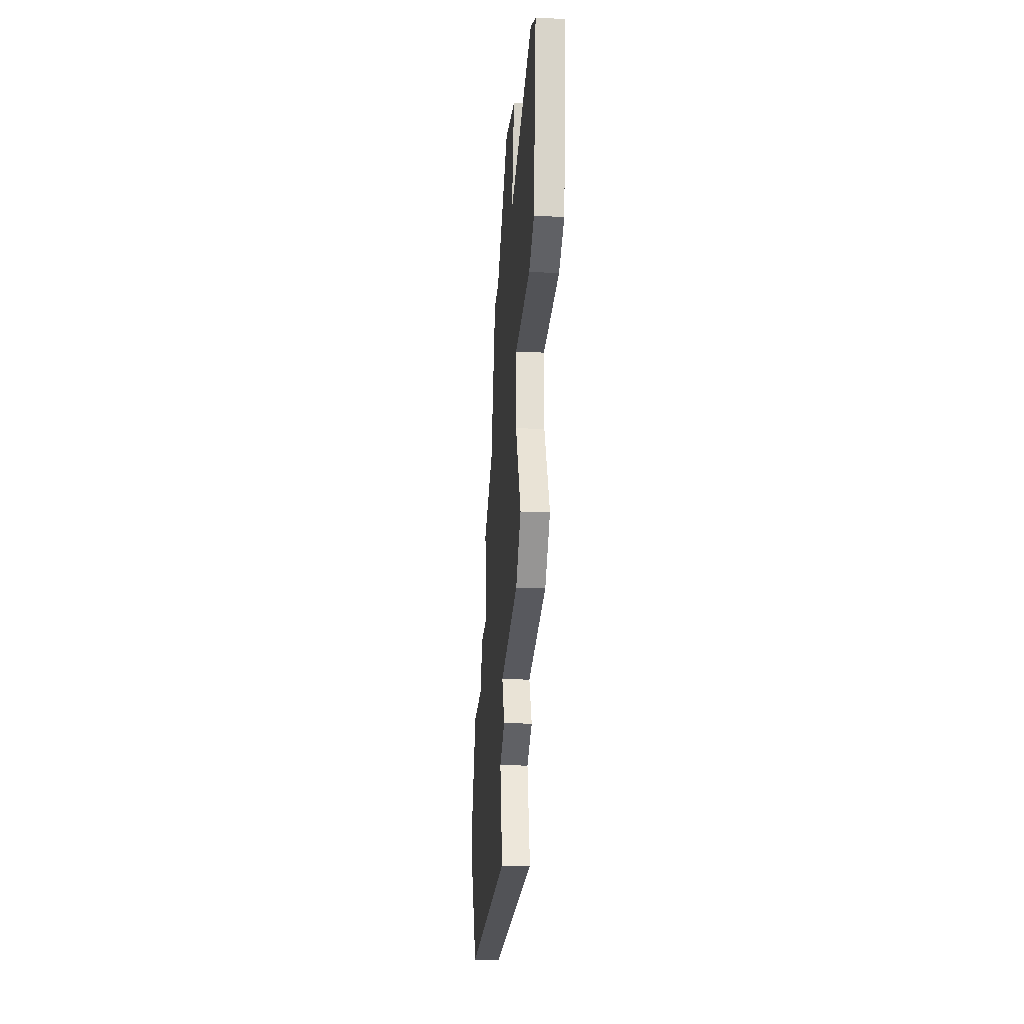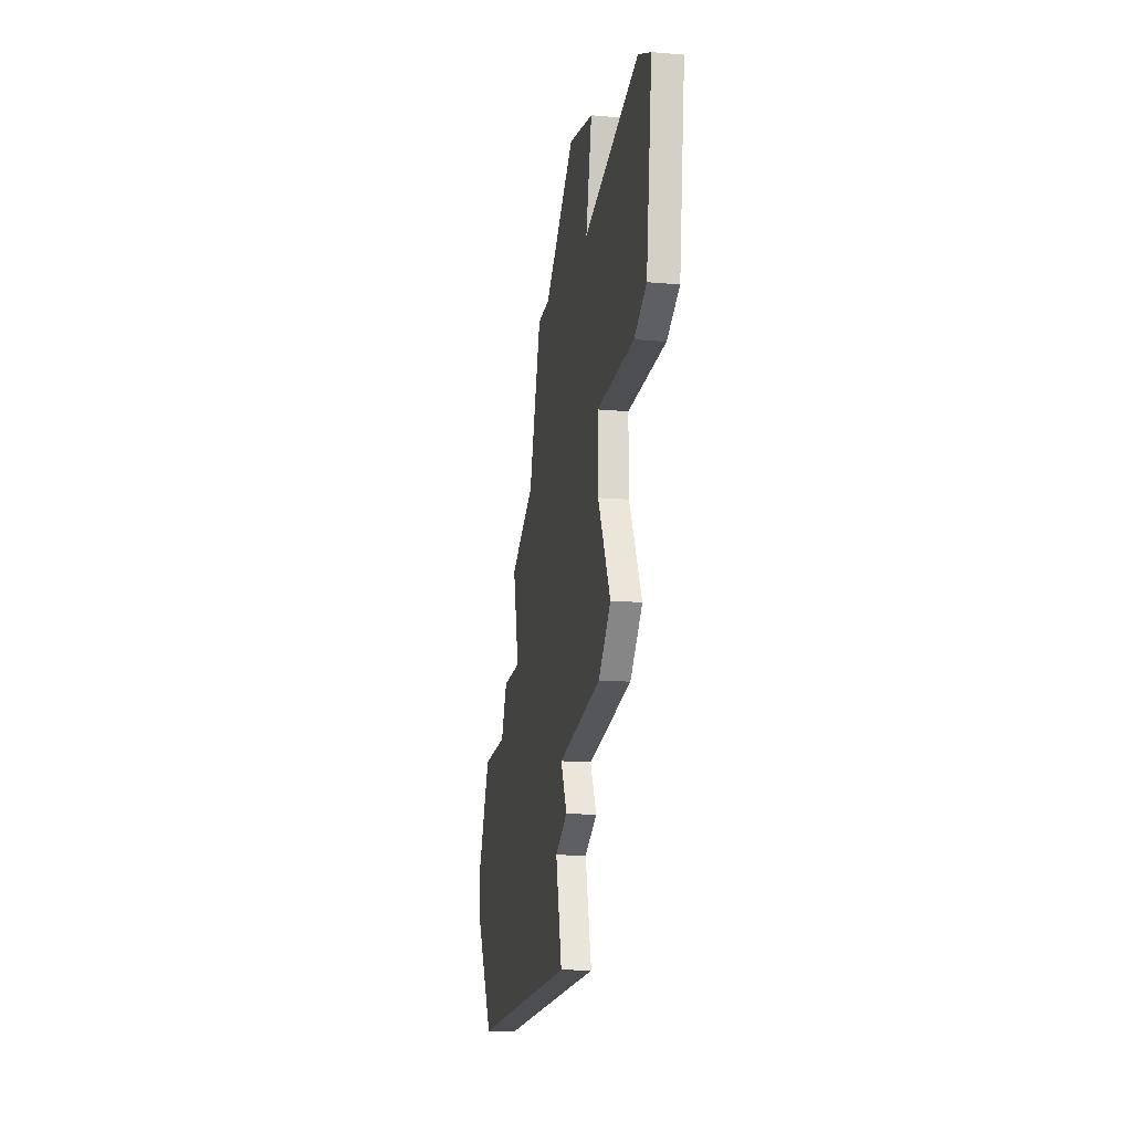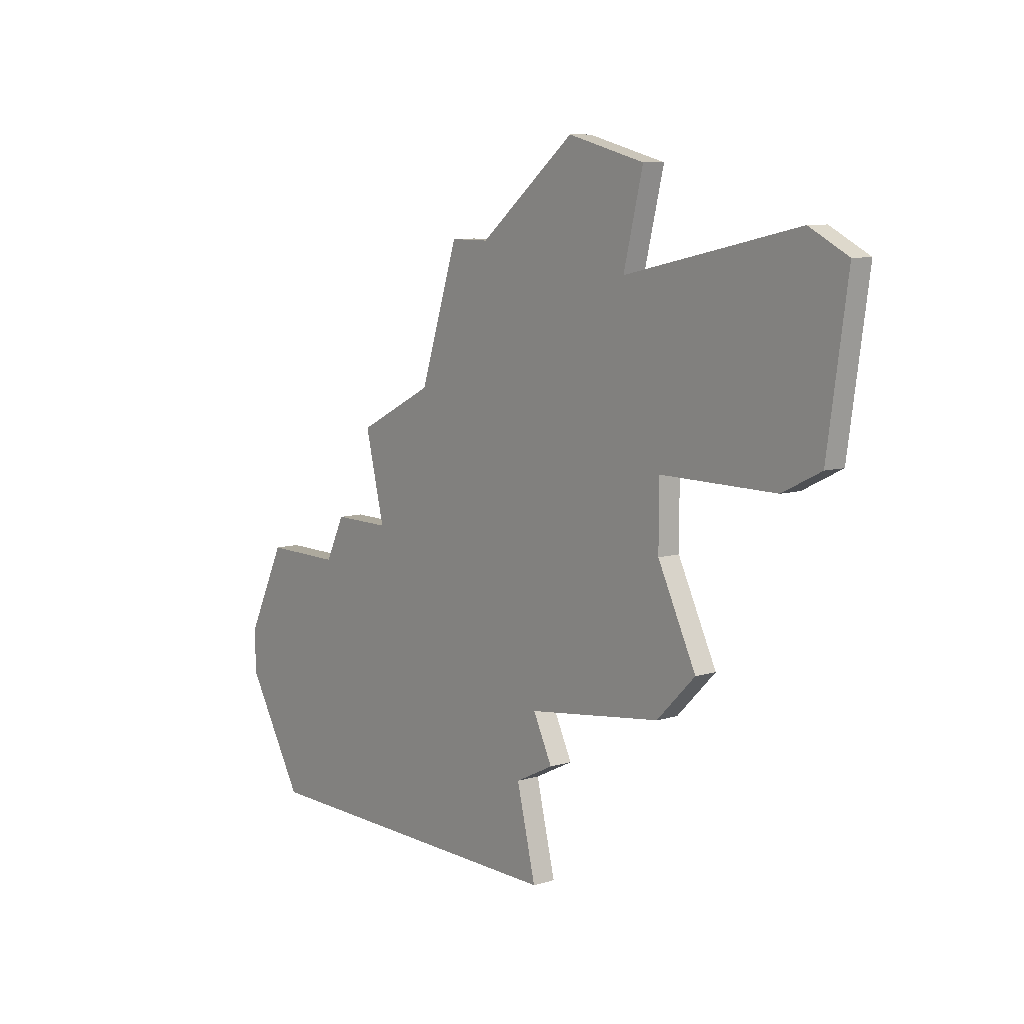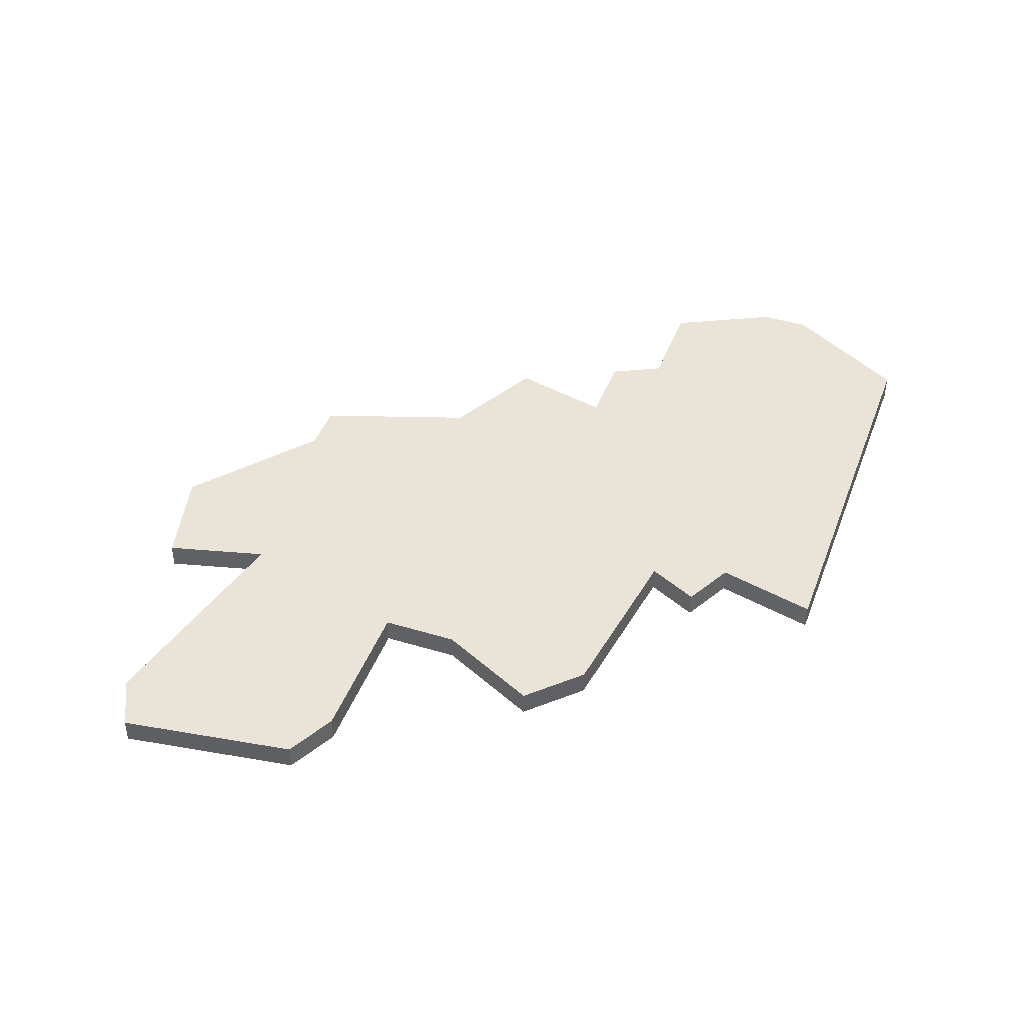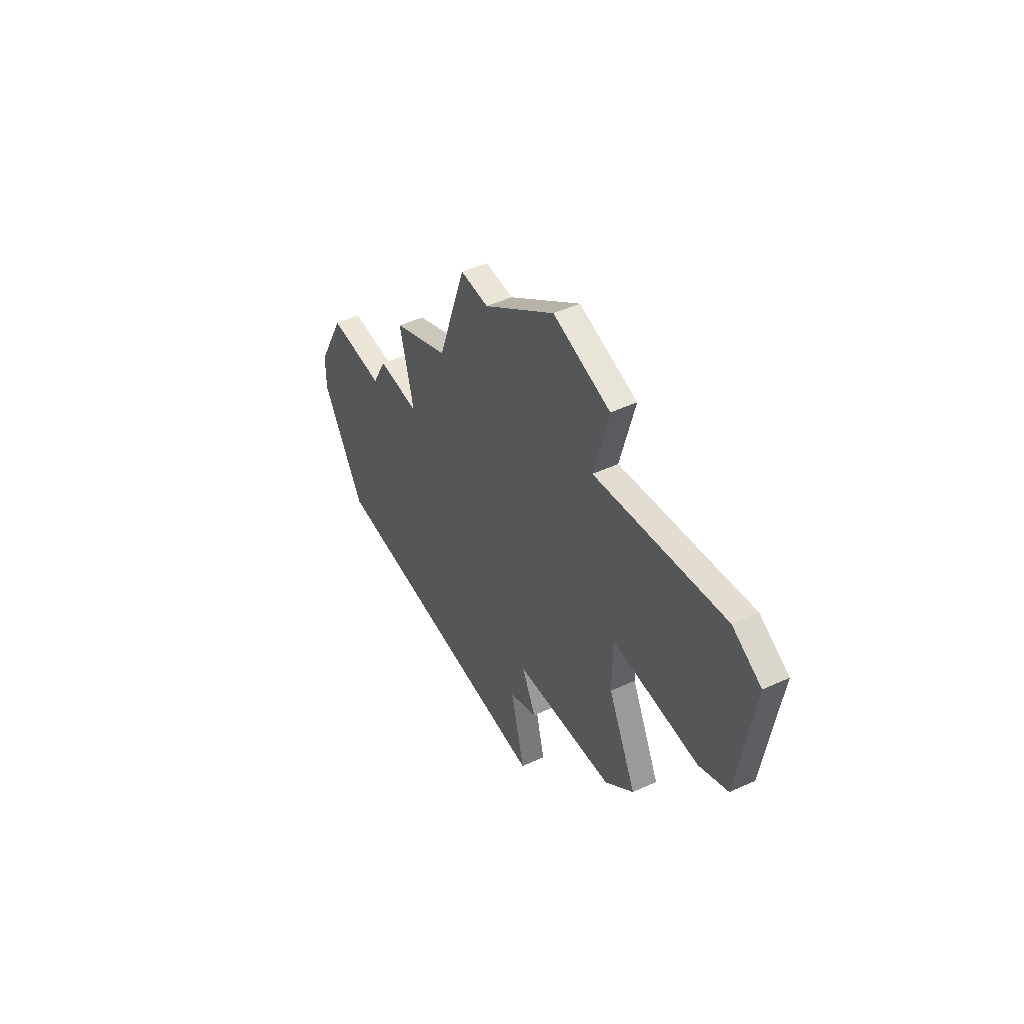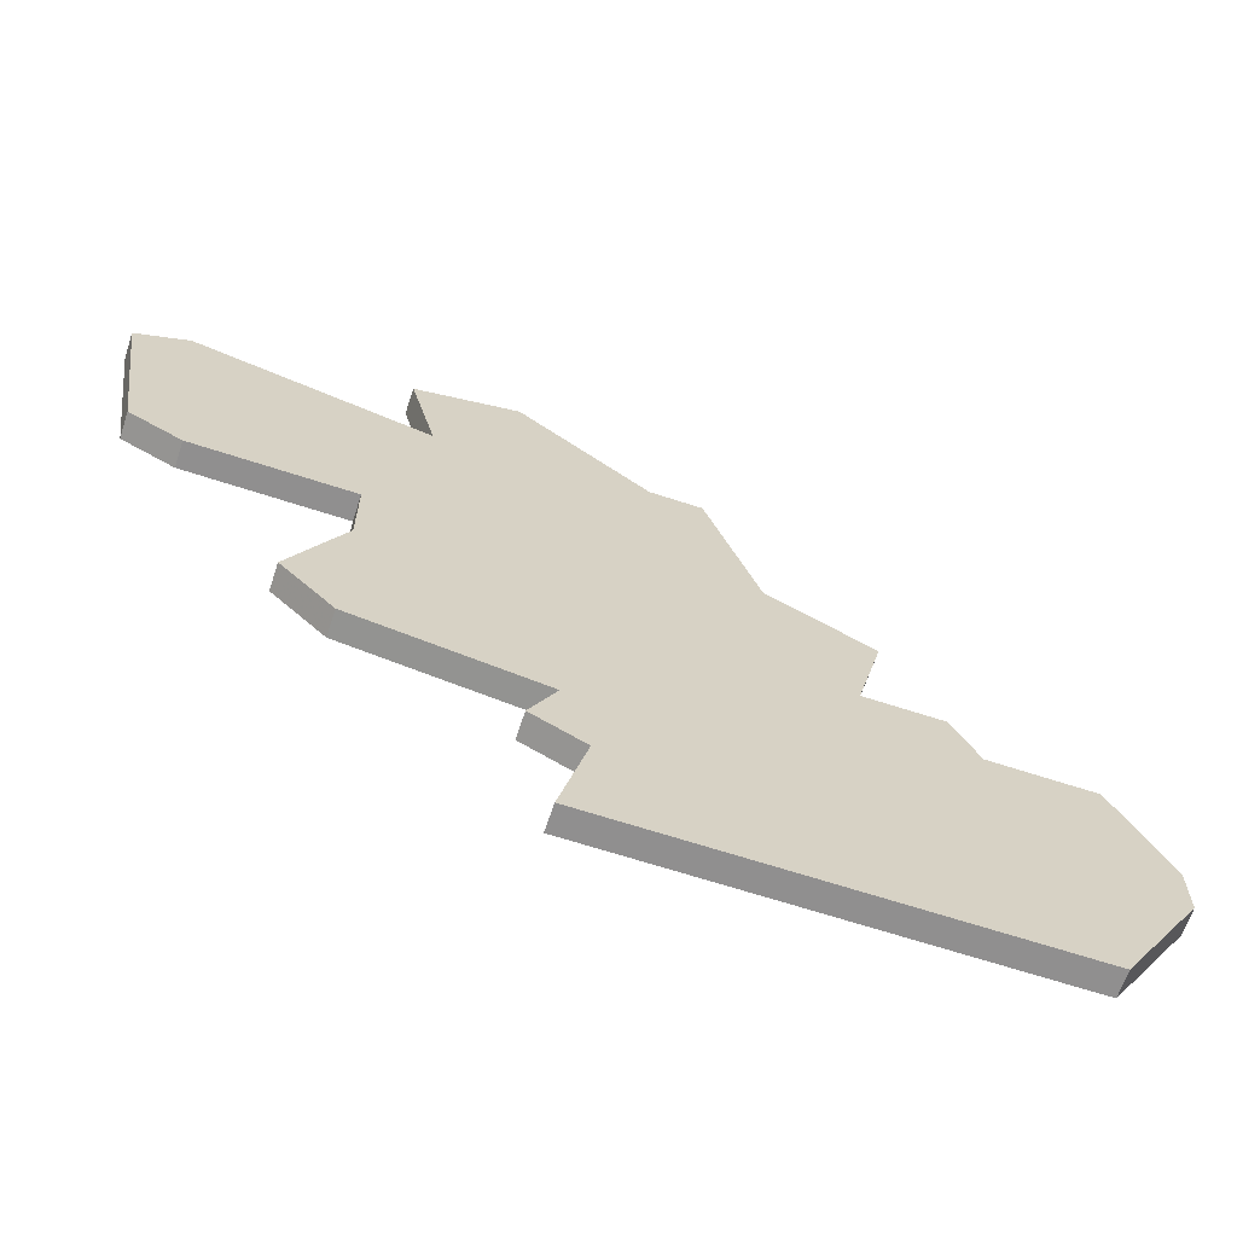
<metadata>
{"format":"obj","ext":"obj","renderer":"f3d","projection":"perspective","resolution":1024,"background":"white","views":[{"elev":-22.3,"azim":-94.1,"up":"+Y"},{"elev":-17.2,"azim":-99.7,"up":"+Y"},{"elev":8.9,"azim":-128.8,"up":"+Y"},{"elev":42.8,"azim":-70.1,"up":"+Z"},{"elev":49.3,"azim":-117.0,"up":"+Y"},{"elev":-65.4,"azim":-18.3,"up":"+Y"}]}
</metadata>
<code>
v 3716 -788 0
v 3716 -788 1
v 3724 -800 0
v 3724 -800 1
v 3698 -796 0
v 3698 -796 1
v 3731 -806 0
v 3731 -806 1
v 3731 -808 0
v 3731 -808 1
v 3706 -789 0
v 3706 -789 1
v 3714 -788 0
v 3714 -788 1
v 3722 -796 0
v 3722 -796 1
v 3697 -787 0
v 3697 -787 1
v 3705 -785 0
v 3705 -785 1
v 3721 -800 0
v 3721 -800 1
v 3696 -795 0
v 3696 -795 1
v 3729 -802 0
v 3729 -802 1
v 3704 -796 0
v 3704 -796 1
v 3704 -805 0
v 3704 -805 1
v 3704 -799 0
v 3704 -799 1
v 3712 -809 0
v 3712 -809 1
v 3695 -788 0
v 3695 -788 1
v 3728 -813 0
v 3728 -813 1
v 3711 -813 0
v 3711 -813 1
v 3711 -806 0
v 3711 -806 1
v 3702 -803 0
v 3702 -803 1
v 3710 -808 0
v 3710 -808 1
v 3718 -794 0
v 3718 -794 1
v 3709 -784 0
v 3709 -784 1
v 3725 -802 0
v 3725 -802 1
f 29 43 31
f 41 29 31
f 47 31 27
f 17 23 35
f 17 5 23
f 13 27 11
f 11 19 49
f 49 13 11
f 11 5 17
f 5 11 27
f 33 41 21
f 45 41 33
f 37 33 51
f 51 33 21
f 51 7 9
f 37 51 9
f 37 39 33
f 25 7 51
f 1 47 13
f 13 47 27
f 21 3 51
f 47 15 21
f 47 21 41
f 41 31 47
f 32 44 30
f 32 30 42
f 28 32 48
f 36 24 18
f 24 6 18
f 12 28 14
f 50 20 12
f 12 14 50
f 18 6 12
f 28 12 6
f 22 42 34
f 34 42 46
f 52 34 38
f 22 34 52
f 10 8 52
f 10 52 38
f 34 40 38
f 52 8 26
f 14 48 2
f 28 48 14
f 52 4 22
f 22 16 48
f 42 22 48
f 48 32 42
f 36 18 35
f 35 18 17
f 24 36 23
f 23 36 35
f 6 24 5
f 5 24 23
f 28 6 27
f 27 6 5
f 32 28 31
f 31 28 27
f 44 32 43
f 43 32 31
f 30 44 29
f 29 44 43
f 42 30 41
f 41 30 29
f 46 42 45
f 45 42 41
f 34 46 33
f 33 46 45
f 40 34 39
f 39 34 33
f 38 40 37
f 37 40 39
f 10 38 9
f 9 38 37
f 8 10 7
f 7 10 9
f 26 8 25
f 25 8 7
f 52 26 51
f 51 26 25
f 4 52 3
f 3 52 51
f 22 4 21
f 21 4 3
f 16 22 15
f 15 22 21
f 48 16 47
f 47 16 15
f 2 48 1
f 1 48 47
f 14 2 13
f 13 2 1
f 50 14 49
f 49 14 13
f 20 50 19
f 19 50 49
f 18 12 17
f 17 12 11
f 12 20 11
f 11 20 19

</code>
